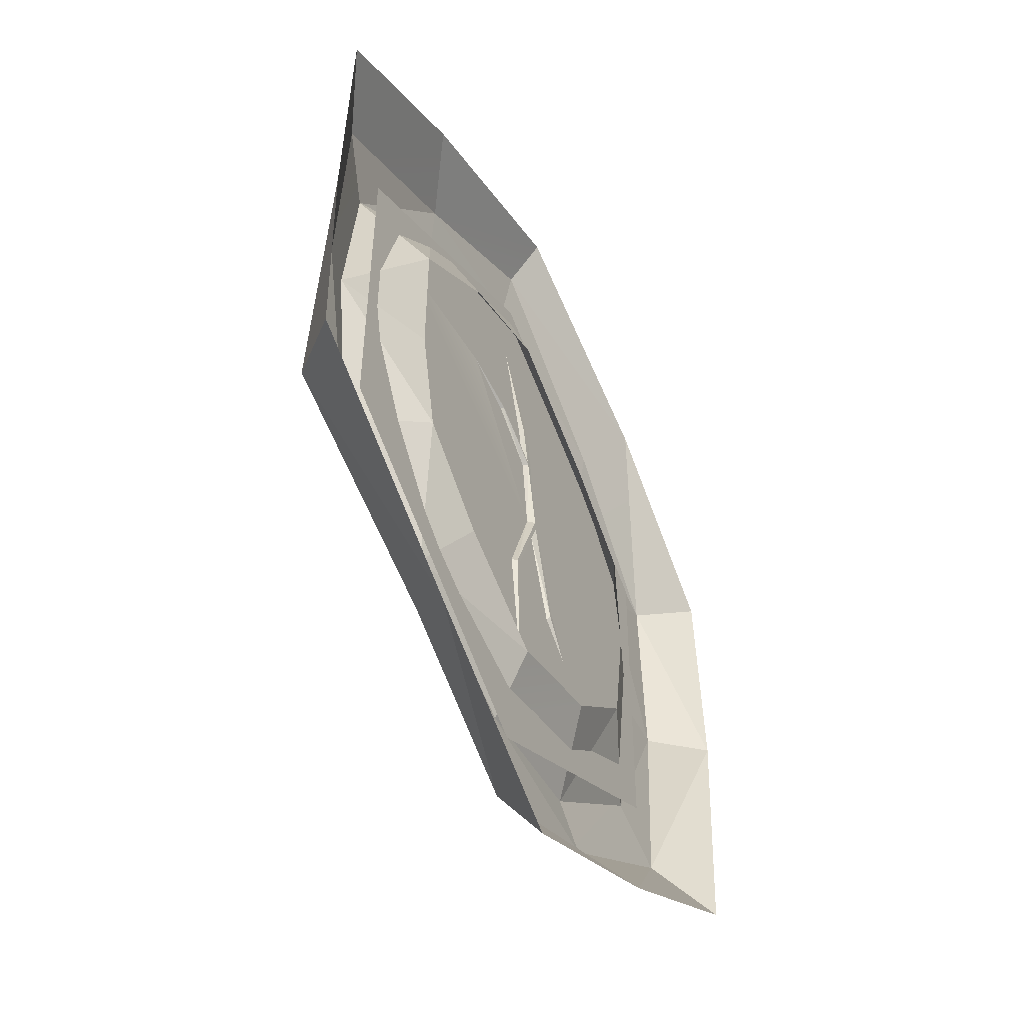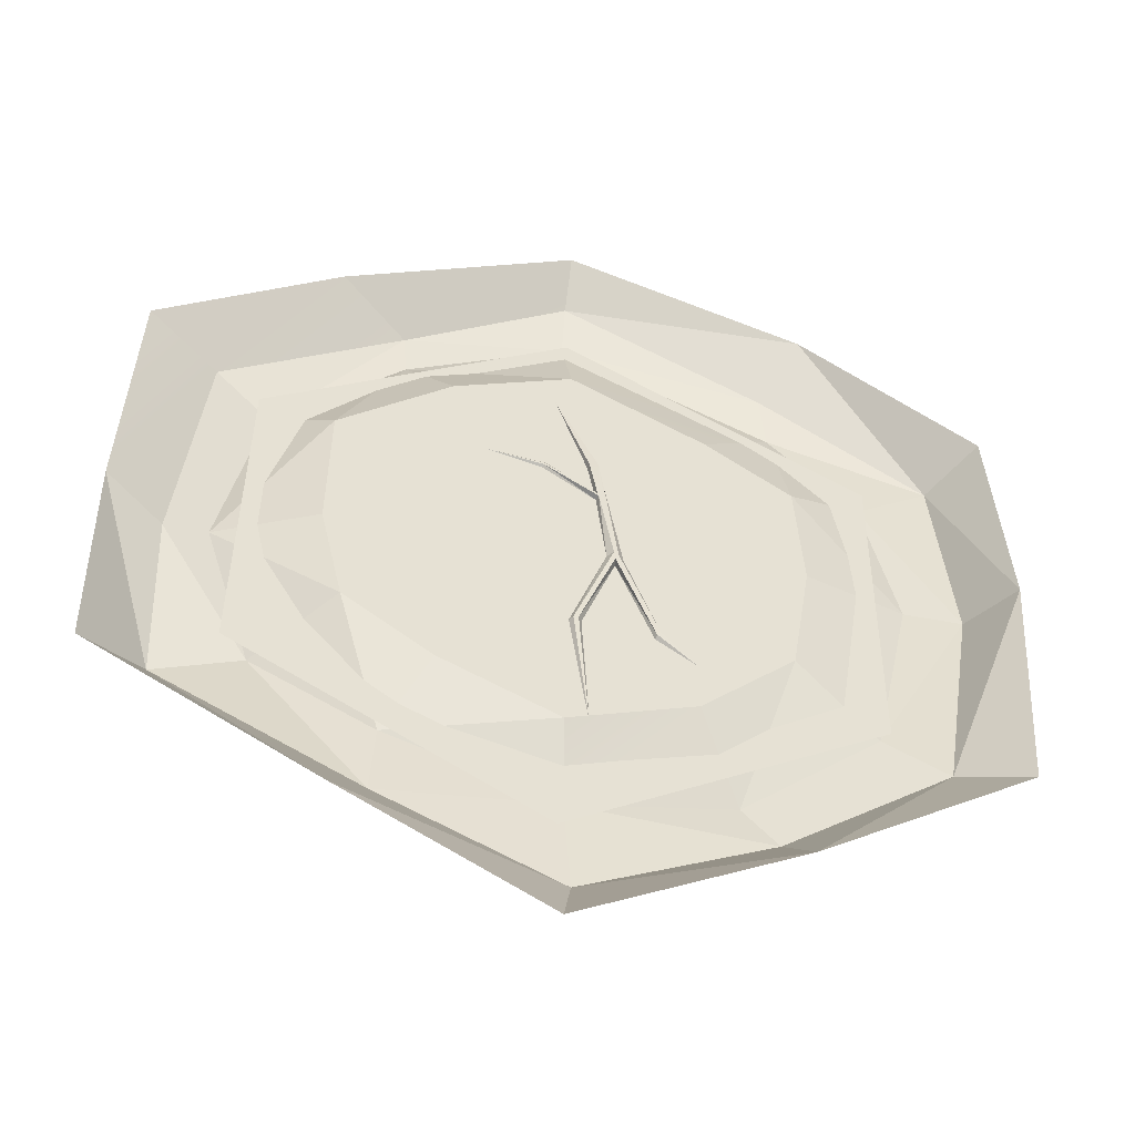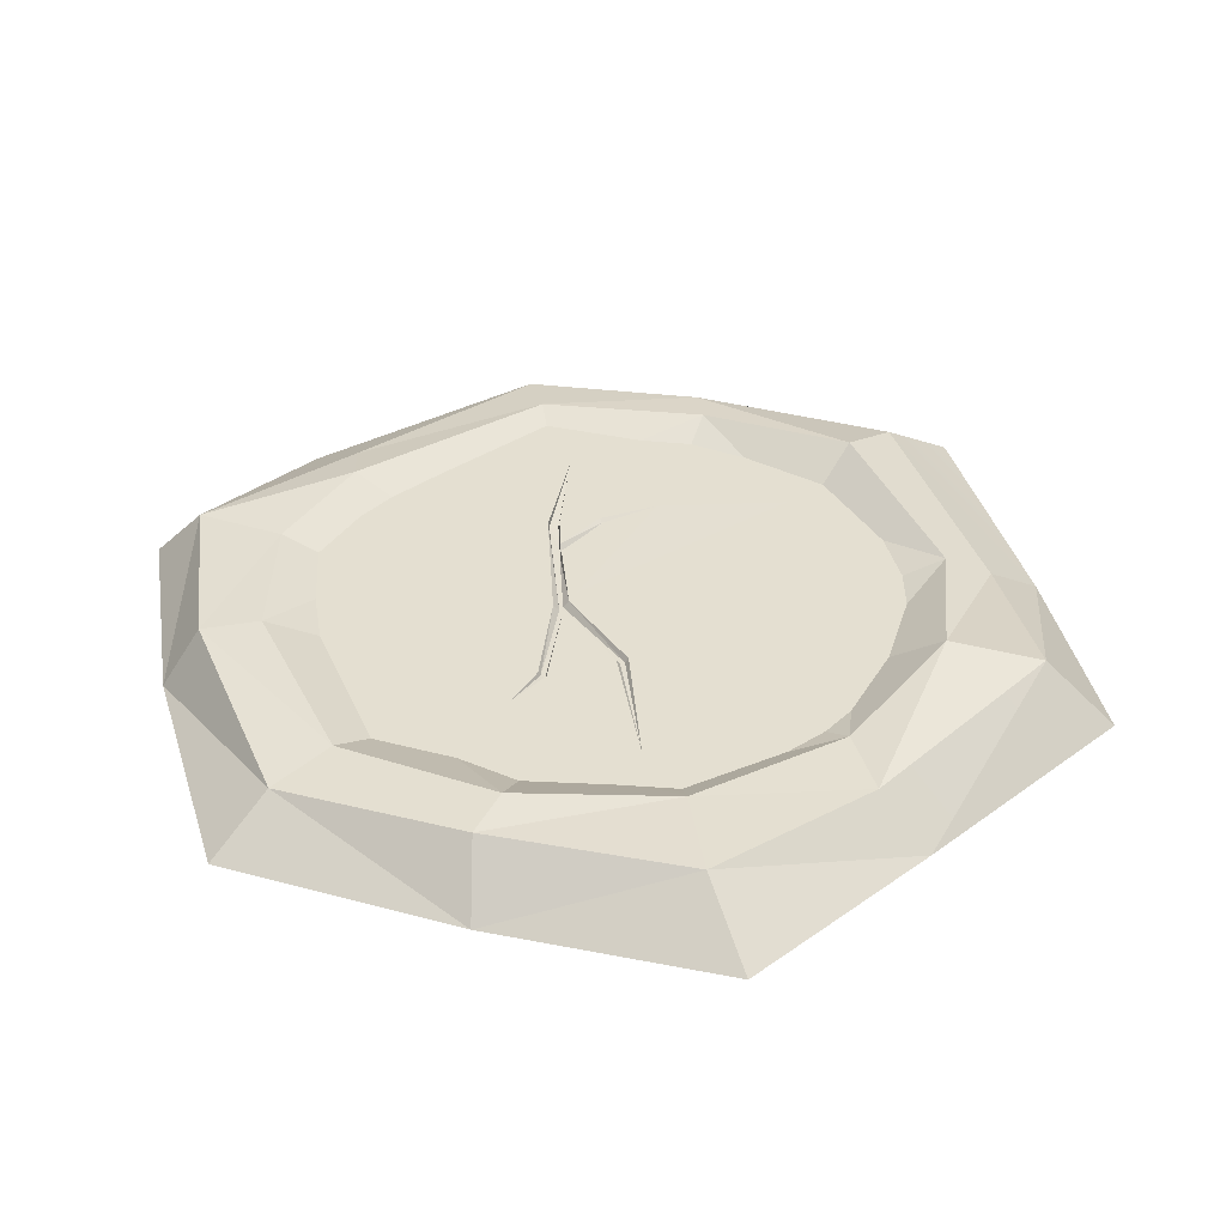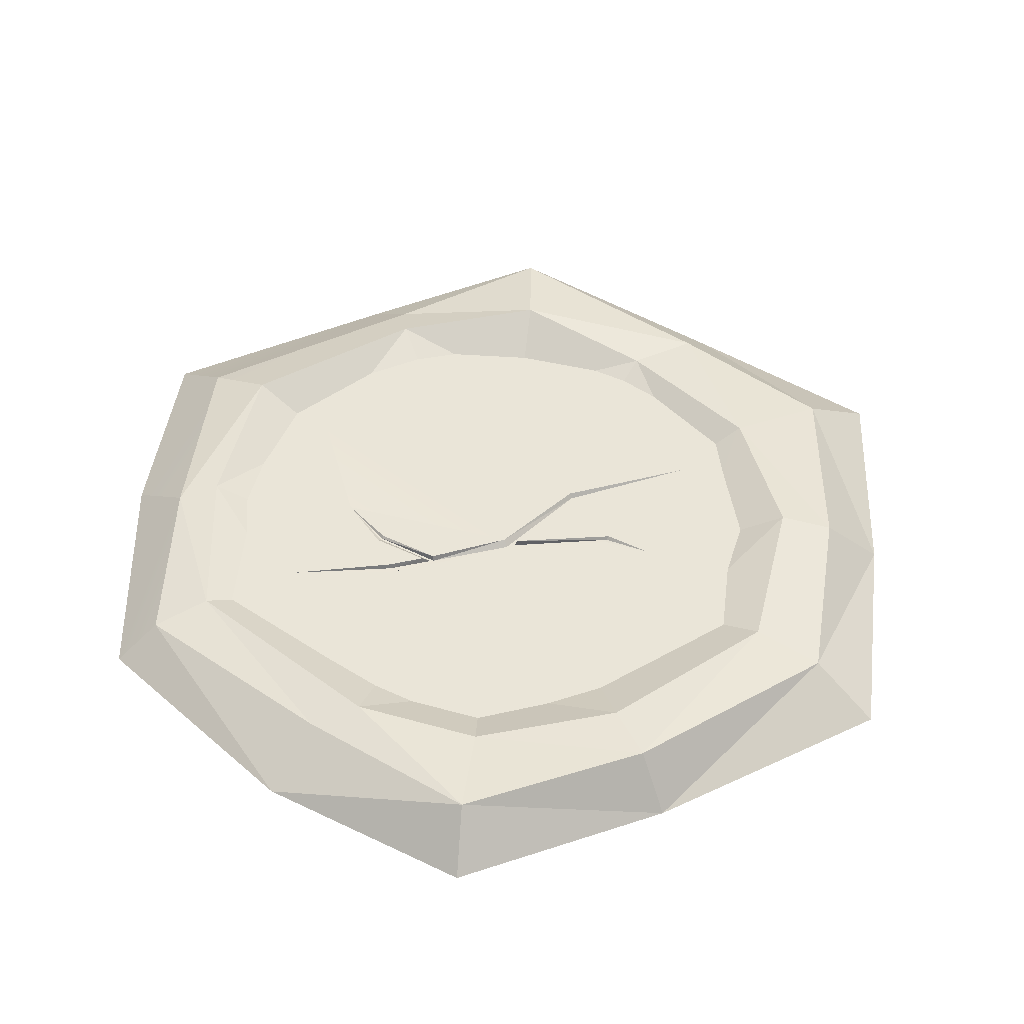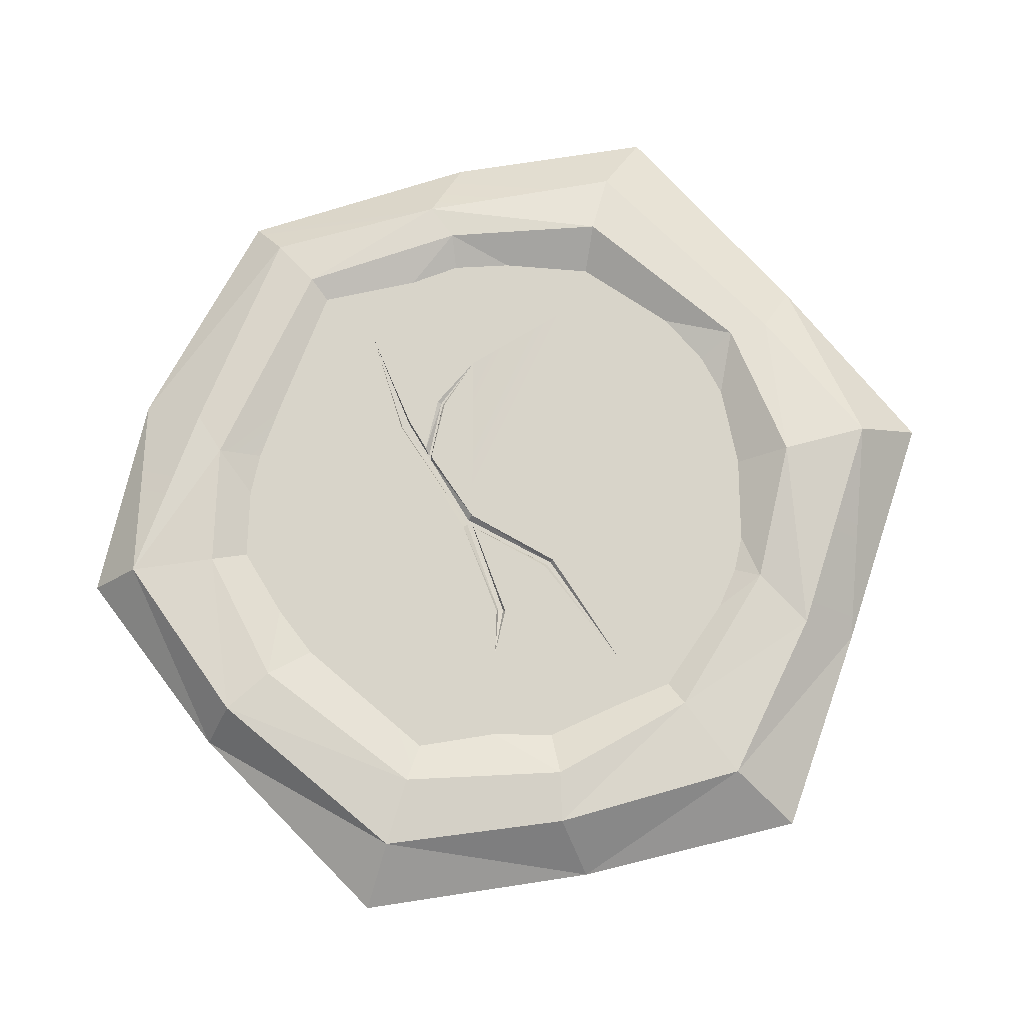
<metadata>
{"format":"obj","ext":"obj","renderer":"f3d","projection":"perspective","resolution":1024,"background":"white","views":[{"elev":-50.8,"azim":-63.6,"up":"+Z"},{"elev":-50.7,"azim":-10.9,"up":"+Z"},{"elev":36.8,"azim":167.5,"up":"+Y"},{"elev":45.2,"azim":65.6,"up":"+Y"},{"elev":75.1,"azim":139.4,"up":"+Y"}]}
</metadata>
<code>
g thinIce
v 1.309 -0.02772 -0.7734
v 1.121 0.1162 -0.662
v 0.6542 -0.02772 -1.182
v 1.121 0.1162 -0.662
v 0.6121 0.1487 -0.9995
v 0.6542 -0.02772 -1.182
v -0.01529 -0.02772 -1.521
v 0.03485 0.1381 -1.265
v -0.6283 -0.02772 -1.167
v 0.03485 0.1381 -1.265
v -0.512 0.1162 -1.028
v -0.6283 -0.02772 -1.167
v -1.134 0.1634 -0.6398
v -1.325 -0.02772 -0.7475
v -1.134 0.1634 -0.6398
v -1.338 -0.02772 -0.04681
v -1.134 0.1634 -0.6398
v -1.16 0.0891 -0.1031
v -1.338 -0.02772 -0.04681
v -1.31 -0.02772 0.7734
v -1.083 0.1107 0.7011
v -0.732 -0.02772 1.133
v -0.513 0.1162 1.039
v 0.007767 -0.02772 1.447
v 0.006336 0.07969 1.302
v 0.7622 -0.02772 1.163
v 0.006336 0.07969 1.302
v 0.6496 0.09767 0.9744
v 0.7622 -0.02772 1.163
v 1.185 0.1398 0.6672
v 1.324 -0.02772 0.7475
v 1.185 0.1398 0.6672
v 1.367 -0.02772 0.04206
v 1.185 0.1398 0.6672
v 1.243 0.1496 0.05935
v 1.367 -0.02772 0.04206
v 1.121 0.1162 -0.662
v 0.9265 0.1331 -0.539
v 0.6121 0.1487 -0.9995
v 0.5075 0.1591 -0.869
v 0.03485 0.1381 -1.265
v 0.01406 0.1357 -0.966
v -0.512 0.1162 -1.028
v 0.01406 0.1357 -0.966
v -0.4983 0.1201 -0.7972
v -0.512 0.1162 -1.028
v -1.134 0.1634 -0.6398
v -0.8704 0.188 -0.5174
v -1.16 0.0891 -0.1031
v -0.8704 0.188 -0.5174
v -1.027 0.1331 -0.05395
v -1.16 0.0891 -0.1031
v -0.9073 0.1712 0.5792
v -1.083 0.1107 0.7011
v -1.083 0.1107 0.7011
v -0.9073 0.1712 0.5792
v -0.513 0.1162 1.039
v -0.9073 0.1712 0.5792
v -0.4996 0.1331 0.9025
v -0.513 0.1162 1.039
v 0.006336 0.07969 1.302
v 0.002131 0.1132 1.114
v 0.6496 0.09767 0.9744
v 0.002131 0.1132 1.114
v 0.6745 0.1331 0.8139
v 0.6496 0.09767 0.9744
v 1.185 0.1398 0.6672
v 0.9476 0.1331 0.5164
v 1.243 0.1496 0.05935
v 0.9476 0.1331 0.5164
v 1.057 0.1478 0.06213
v 1.243 0.1496 0.05935
v 1.185 0.1398 0.6672
v 1.324 -0.02772 0.7475
v 0.7622 -0.02772 1.163
v 0.6496 0.09767 0.9744
v 0.6745 0.1331 0.8139
v 1.185 0.1398 0.6672
v 0.6745 0.1331 0.8139
v 0.9476 0.1331 0.5164
v 1.185 0.1398 0.6672
v 1.243 0.1496 0.05935
v 1.121 0.1162 -0.662
v 1.367 -0.02772 0.04206
v 1.121 0.1162 -0.662
v 1.309 -0.02772 -0.7734
v 1.367 -0.02772 0.04206
v 1.057 0.1478 0.06213
v 0.9265 0.1331 -0.539
v 1.243 0.1496 0.05935
v 0.9265 0.1331 -0.539
v 1.121 0.1162 -0.662
v 1.243 0.1496 0.05935
v 0.6121 0.1487 -0.9995
v 0.03485 0.1381 -1.265
v 0.6542 -0.02772 -1.182
v 0.03485 0.1381 -1.265
v -0.01529 -0.02772 -1.521
v 0.6542 -0.02772 -1.182
v 0.5075 0.1591 -0.869
v 0.01406 0.1357 -0.966
v 0.6121 0.1487 -0.9995
v 0.01406 0.1357 -0.966
v 0.03485 0.1381 -1.265
v 0.6121 0.1487 -0.9995
v -1.134 0.1634 -0.6398
v -1.325 -0.02772 -0.7475
v -0.6283 -0.02772 -1.167
v -0.4983 0.1201 -0.7972
v -0.8704 0.188 -0.5174
v -0.512 0.1162 -1.028
v -0.8704 0.188 -0.5174
v -1.134 0.1634 -0.6398
v -0.512 0.1162 -1.028
v -1.16 0.0891 -0.1031
v -1.083 0.1107 0.7011
v -1.338 -0.02772 -0.04681
v -1.31 -0.02772 0.7734
v -0.732 -0.02772 1.133
v -0.513 0.1162 1.039
v 0.007767 -0.02772 1.447
v 0.006336 0.07969 1.302
v -0.4996 0.1331 0.9025
v 0.002131 0.1132 1.114
v -0.513 0.1162 1.039
v 0.002131 0.1132 1.114
v 0.006336 0.07969 1.302
v -0.513 0.1162 1.039
v 0.9265 0.1331 -0.539
v 0.6602 0.01672 -0.3801
v 0.5075 0.1591 -0.869
v 0.6602 0.01672 -0.3801
v 0.3754 0.01672 -0.6319
v 0.5075 0.1591 -0.869
v 0.01406 0.1357 -0.966
v -0.006574 0.01672 -0.7564
v -0.4983 0.1201 -0.7972
v -0.006574 0.01672 -0.7564
v -0.3666 0.01672 -0.579
v -0.4983 0.1201 -0.7972
v -0.8704 0.188 -0.5174
v -0.6412 0.01672 -0.3725
v -1.027 0.1331 -0.05395
v -0.6412 0.01672 -0.3725
v -0.7147 0.01672 -0.0379
v -1.027 0.1331 -0.05395
v -0.9073 0.1712 0.5792
v -0.7097 0.01672 0.4173
v -0.4996 0.1331 0.9025
v -0.7097 0.01672 0.4173
v -0.3563 0.01672 0.6895
v -0.4996 0.1331 0.9025
v 0.002131 0.1132 1.114
v 0.01464 0.01672 0.8263
v 0.6745 0.1331 0.8139
v 0.436 0.01672 0.5884
v 0.9476 0.1331 0.5164
v 0.7 0.01672 0.3901
v 1.057 0.1478 0.06213
v 0.7 0.01672 0.3901
v 0.722 0.01672 0.0102
v 1.057 0.1478 0.06213
v 0.9476 0.1331 0.5164
v 0.6745 0.1331 0.8139
v 0.7 0.01672 0.3901
v 0.6745 0.1331 0.8139
v 0.436 0.01672 0.5884
v 0.7 0.01672 0.3901
v 1.057 0.1478 0.06213
v 0.722 0.01672 0.0102
v 0.9265 0.1331 -0.539
v 0.6602 0.01672 -0.3801
v 0.5075 0.1591 -0.869
v 0.3754 0.01672 -0.6319
v 0.01406 0.1357 -0.966
v -0.006574 0.01672 -0.7564
v -0.8704 0.188 -0.5174
v -0.4983 0.1201 -0.7972
v -0.6412 0.01672 -0.3725
v -0.4983 0.1201 -0.7972
v -0.3666 0.01672 -0.579
v -0.6412 0.01672 -0.3725
v -0.9073 0.1712 0.5792
v -1.027 0.1331 -0.05395
v -0.7097 0.01672 0.4173
v -1.027 0.1331 -0.05395
v -0.7147 0.01672 -0.0379
v -0.7097 0.01672 0.4173
v 0.002131 0.1132 1.114
v -0.4996 0.1331 0.9025
v 0.01464 0.01672 0.8263
v -0.4996 0.1331 0.9025
v -0.3563 0.01672 0.6895
v 0.01464 0.01672 0.8263
v 0.1576 0.08334 0.00816
v 0.05568 0.08334 -0.2658
v 0.271 0.08334 -0.2985
v 0.395 0.08334 -0.3895
v 0.07734 0.08334 -0.6947
v 0.6937 0.08334 -0.4096
v 0.9431 0.08334 -0.5569
v -0.01077 0.08334 -1.095
v -0.7016 0.08334 -0.3959
v 0.01895 0.08334 -0.2673
v 0.1327 0.08334 0.04595
v -0.6937 0.08334 0.4096
v -0.9538 0.08334 -0.5383
v -0.9431 0.08334 0.5569
v 0.7016 0.08334 0.3959
v 0.4277 0.08334 -0.1662
v 0.1841 0.08334 0.03534
v 0.1136 0.08334 0.4658
v -0.025 0.08334 0.7854
v 0.01077 0.08334 1.095
v -0.4281 0.08334 0.8475
v 0.9538 0.08334 0.5383
v 0.2929 0.08334 -0.2771
v -0.025 0.08334 0.7854
v -0.2451 0.08334 0.4851
v -0.0508 0.08334 0.4566
v -0.2451 0.08334 0.4851
v -0.025 0.08334 0.7854
v -0.4281 0.08334 0.8475
v 0.1097 0.06731 0.4656
v -0.025 0.08334 0.7854
v 0.08066 0.06731 0.4644
v 0.1048 0.06578 0.3218
v 0.1655 0.06282 0.03454
v 0.1513 0.06282 0.04675
v 0.1548 0.06282 0.01653
v 0.04494 0.06788 -0.2662
v 0.02969 0.06788 -0.2669
v 0.2858 0.07129 -0.2783
v 0.2739 0.07129 -0.2899
v 0.395 0.08334 -0.3895
v 0.2739 0.07129 -0.2899
v 0.2858 0.07129 -0.2783
v 0.1513 0.06282 0.04675
v 0.1097 0.06731 0.4656
v 0.108 0.06528 0.31
v 0.108 0.06528 0.31
v 0.1097 0.06731 0.4656
v 0.1048 0.06578 0.3218
v 0.07682 0.08334 0.4642
v 0.08066 0.06731 0.4644
v -0.025 0.08334 0.7854
v -0.025 0.08334 0.7854
v 0.1097 0.06731 0.4656
v 0.1136 0.08334 0.4658
v 0.01895 0.08334 -0.2673
v 0.02969 0.06788 -0.2669
v 0.1327 0.08334 0.04595
v 0.02969 0.06788 -0.2669
v 0.1513 0.06282 0.04675
v 0.1327 0.08334 0.04595
v 0.1548 0.06282 0.01653
v 0.04494 0.06788 -0.2662
v 0.1576 0.08334 0.00816
v 0.04494 0.06788 -0.2662
v 0.05568 0.08334 -0.2658
v 0.1576 0.08334 0.00816
v 0.1048 0.06578 0.3218
v 0.08066 0.06731 0.4644
v 0.09682 0.08334 0.348
v 0.08066 0.06731 0.4644
v 0.07682 0.08334 0.4642
v 0.09682 0.08334 0.348
v 0.1841 0.08334 0.03534
v 0.1136 0.08334 0.4658
v 0.1655 0.06282 0.03454
v 0.1136 0.08334 0.4658
v 0.1097 0.06731 0.4656
v 0.1655 0.06282 0.03454
v 0.07734 0.08334 -0.6947
v 0.02969 0.06788 -0.2669
v 0.01895 0.08334 -0.2673
v 0.05568 0.08334 -0.2658
v 0.04494 0.06788 -0.2662
v 0.07734 0.08334 -0.6947
v 0.2929 0.08334 -0.2771
v 0.2858 0.07129 -0.2783
v 0.395 0.08334 -0.3895
v 0.395 0.08334 -0.3895
v 0.2739 0.07129 -0.2899
v 0.271 0.08334 -0.2985
v 0.2929 0.08334 -0.2771
v 0.1841 0.08334 0.03534
v 0.2858 0.07129 -0.2783
v 0.1841 0.08334 0.03534
v 0.1655 0.06282 0.03454
v 0.2858 0.07129 -0.2783
v 0.271 0.08334 -0.2985
v 0.2739 0.07129 -0.2899
v 0.1576 0.08334 0.00816
v 0.2739 0.07129 -0.2899
v 0.1548 0.06282 0.01653
v 0.1576 0.08334 0.00816
v -0.05852 0.07451 0.4371
v -0.05646 0.07451 0.4438
v -0.2451 0.08334 0.4851
v -0.6937 0.08334 0.4096
v 0.1327 0.08334 0.04595
v 0.09682 0.08334 0.348
v 0.07682 0.08334 0.4642
v -0.0508 0.08334 0.4566
v -0.025 0.08334 0.7854
v 0.108 0.06528 0.31
v 0.1048 0.06578 0.3218
v -0.05852 0.07451 0.4371
v -0.05646 0.07451 0.4438
v 0.1026 0.08334 0.3103
v 0.1327 0.08334 0.04595
v 0.108 0.06528 0.31
v 0.1327 0.08334 0.04595
v 0.1513 0.06282 0.04675
v 0.108 0.06528 0.31
v 0.1327 0.08334 0.04595
v -0.06336 0.08334 0.4322
v -0.2451 0.08334 0.4851
v -0.06336 0.08334 0.4322
v -0.05852 0.07451 0.4371
v -0.2451 0.08334 0.4851
v -0.2451 0.08334 0.4851
v -0.05646 0.07451 0.4438
v -0.0508 0.08334 0.4566
v -0.06336 0.08334 0.4322
v 0.1026 0.08334 0.3103
v -0.05852 0.07451 0.4371
v 0.1026 0.08334 0.3103
v 0.108 0.06528 0.31
v -0.05852 0.07451 0.4371
v -0.0508 0.08334 0.4566
v -0.05646 0.07451 0.4438
v 0.09682 0.08334 0.348
v -0.05646 0.07451 0.4438
v 0.1048 0.06578 0.3218
v 0.09682 0.08334 0.348
v -0.6937 0.08334 0.4096
v -0.2451 0.08334 0.4851
v -0.4281 0.08334 0.8475
v 0.1327 0.08334 0.04595
v 0.1026 0.08334 0.3103
v -0.06336 0.08334 0.4322
g thinIce_0
f 3 2 1
f 6 5 4
f 9 8 7
f 12 11 10
f 12 13 11
f 16 15 14
f 19 18 17
f 22 21 20
f 22 23 21
f 26 25 24
f 29 28 27
f 29 30 28
f 33 32 31
f 36 35 34
f 39 38 37
f 39 40 38
f 43 42 41
f 46 45 44
f 49 48 47
f 52 51 50
f 52 53 51
f 52 54 53
f 57 56 55
f 60 59 58
f 63 62 61
f 66 65 64
f 69 68 67
f 72 71 70
f 75 74 73
f 78 77 76
f 81 80 79
f 84 83 82
f 87 86 85
f 90 89 88
f 93 92 91
f 96 95 94
f 99 98 97
f 102 101 100
f 105 104 103
f 108 107 106
f 111 110 109
f 114 113 112
f 117 116 115
f 117 118 116
f 121 120 119
f 121 122 120
f 125 124 123
f 128 127 126
f 131 130 129
f 134 133 132
f 137 136 135
f 140 139 138
f 143 142 141
f 146 145 144
f 149 148 147
f 152 151 150
f 155 154 153
f 155 156 154
f 159 158 157
f 162 161 160
f 165 164 163
f 168 167 166
f 171 170 169
f 171 172 170
f 175 174 173
f 175 176 174
f 179 178 177
f 182 181 180
f 185 184 183
f 188 187 186
f 191 190 189
f 194 193 192
f 197 196 195
f 198 196 197
f 196 198 199
f 198 200 199
f 199 200 201
f 199 201 202
f 203 199 202
f 204 199 203
f 204 203 205
f 206 205 203
f 203 202 207
f 208 203 207
f 208 206 203
f 201 200 209
f 210 209 200
f 198 210 200
f 210 211 209
f 209 211 212
f 209 212 213
f 209 213 214
f 215 214 213
f 215 206 208
f 209 214 216
f 201 209 216
f 217 211 210
f 198 217 210
f 220 219 218
f 223 222 221
f 226 225 224
f 226 224 227
f 229 224 228
f 230 229 228
f 229 230 231
f 229 231 232
f 232 231 199
f 233 230 228
f 233 235 234
f 237 236 230
f 240 239 238
f 243 242 241
f 246 245 244
f 249 248 247
f 252 251 250
f 255 254 253
f 258 257 256
f 261 260 259
f 264 263 262
f 267 266 265
f 270 269 268
f 273 272 271
f 276 275 274
f 279 278 277
f 282 281 280
f 285 284 283
f 288 287 286
f 291 290 289
f 294 293 292
f 297 296 295
f 300 299 298
f 300 302 301
f 305 304 303
f 305 306 304
f 309 308 307
f 309 310 308
f 313 312 311
f 316 315 314
f 319 318 317
f 322 321 320
f 325 324 323
f 328 327 326
f 331 330 329
f 334 333 332
f 337 336 335
f 340 339 338
f 343 342 341

</code>
